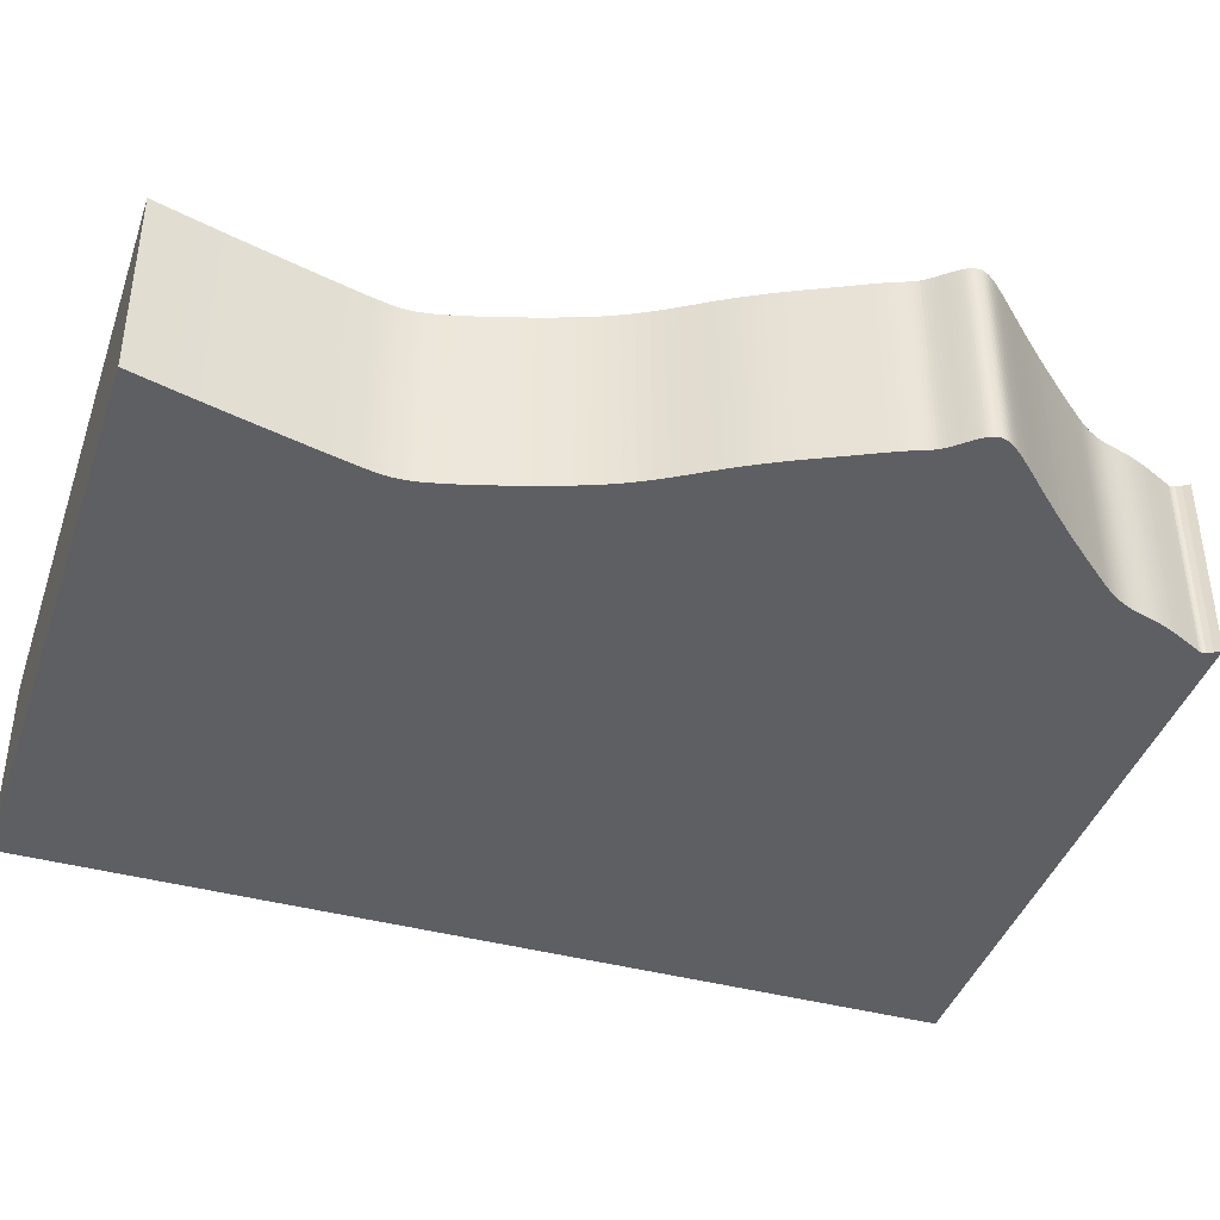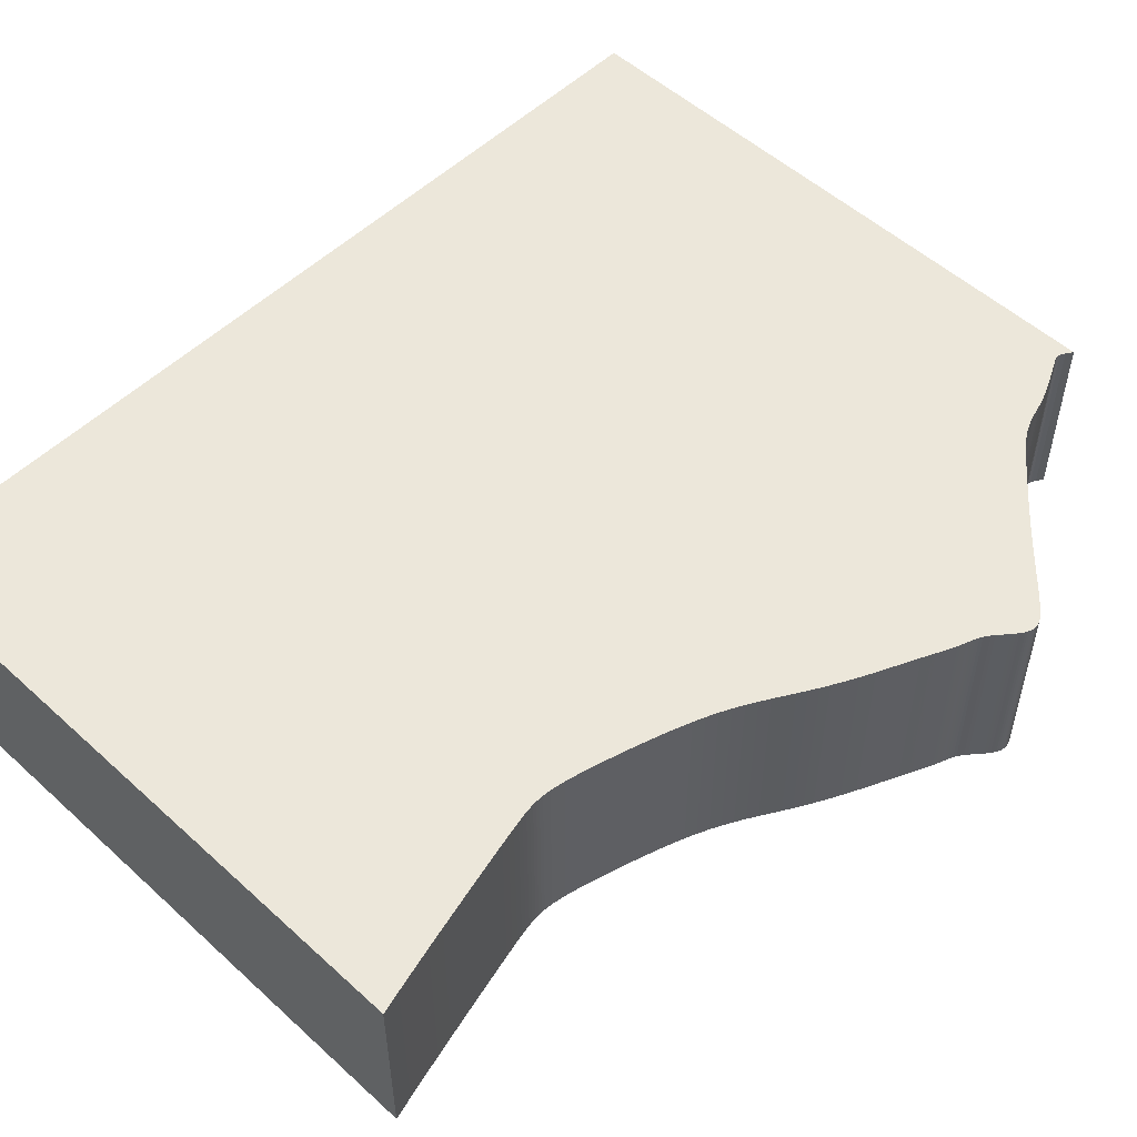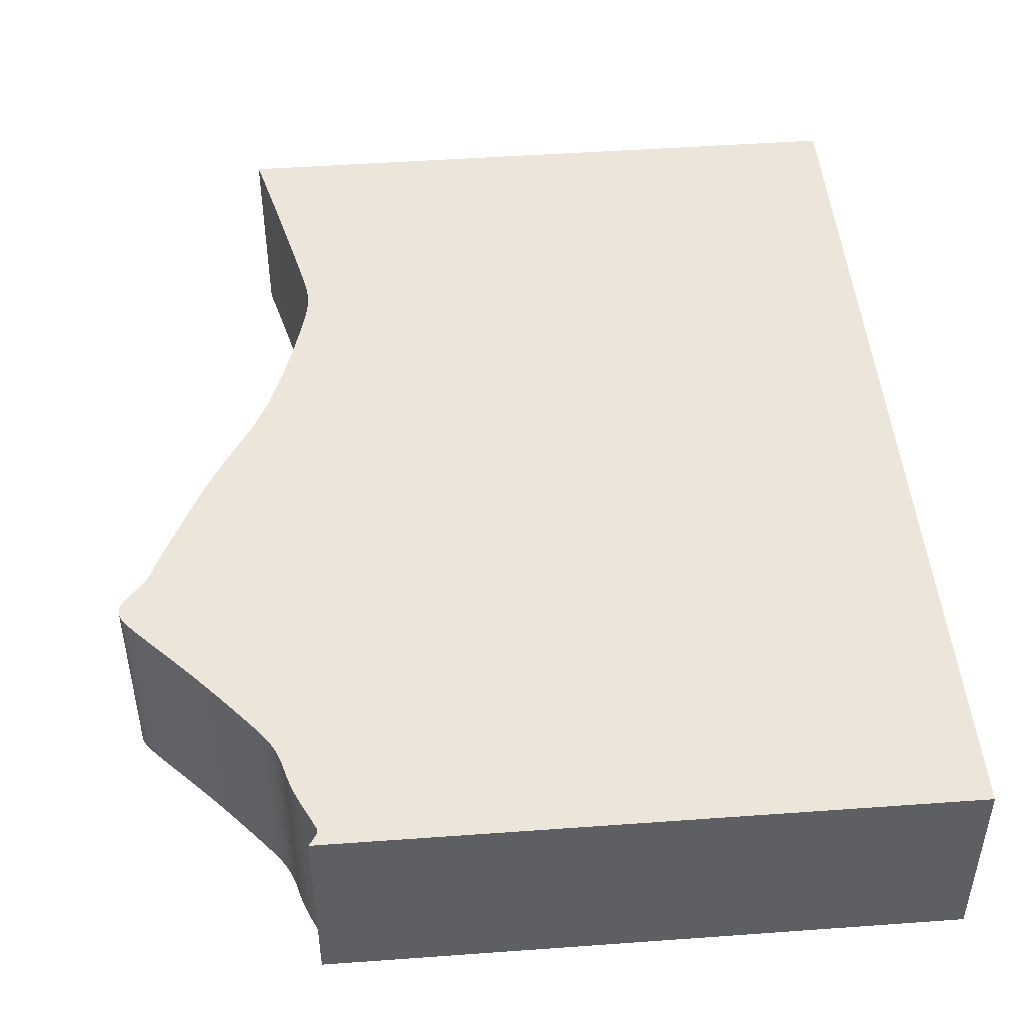
<metadata>
{"format":"obj","ext":"obj","renderer":"f3d","projection":"perspective","resolution":1024,"background":"white","views":[{"elev":-41.1,"azim":71.8,"up":"+Z"},{"elev":53.0,"azim":44.2,"up":"+Z"},{"elev":47.1,"azim":175.3,"up":"+Z"}]}
</metadata>
<code>
v 0.006625 0.009599 0
v 0.006192 0.008805 0
v 0.00606 0.008287 0
v 0.00614 0.0079 0
v 0.006329 0.007497 0
v 0.006562 0.007015 0
v 0.006835 0.006456 0
v 0.007148 0.005819 0
v 0.007499 0.005106 0
v 0.007885 0.004319 0
v 0.008289 0.003481 0
v 0.008689 0.002616 0
v 0.009065 0.001748 0
v 0.009407 0.0008939 0
v 0.009711 6.162e-05 0
v 0.009969 -0.0007275 0
v 0.01019 -0.001471 0
v 0.01038 -0.002169 0
v 0.01056 -0.002827 0
v 0.01074 -0.00345 0
v 0.01093 -0.004043 0
v 0.01113 -0.00461 0
v 0.01135 -0.005155 0
v 0.01159 -0.005681 0
v 0.01184 -0.006191 0
v 0.01212 -0.00669 0
v 0.01241 -0.007183 0
v 0.01273 -0.007674 0
v 0.01307 -0.008169 0
v 0.01346 -0.008689 0
v 0.0139 -0.009257 0
v 0.01442 -0.0099 0
v 0.01505 -0.01065 0
v 0.01579 -0.01153 0
v 0.01668 -0.01257 0
v 0.01773 -0.01379 0
v 0.01892 -0.01518 0
v 0.02024 -0.01669 0
v 0.02167 -0.01829 0
v 0.02315 -0.01993 0
v 0.02466 -0.02157 0
v 0.02615 -0.02315 0
v 0.02756 -0.02464 0
v 0.02887 -0.02599 0
v 0.03003 -0.0272 0
v 0.03102 -0.02825 0
v 0.03183 -0.02912 0
v 0.03248 -0.02985 0
v 0.03299 -0.03045 0
v 0.03339 -0.03096 0
v 0.0337 -0.03139 0
v 0.03392 -0.03177 0
v 0.0341 -0.03213 0
v 0.03422 -0.03248 0
v 0.0343 -0.03281 0
v 0.03434 -0.03314 0
v 0.03433 -0.03347 0
v 0.03427 -0.0338 0
v 0.03418 -0.03413 0
v 0.03404 -0.03446 0
v 0.03386 -0.03481 0
v 0.03365 -0.03516 0
v 0.03339 -0.03553 0
v 0.0331 -0.03591 0
v 0.03277 -0.03631 0
v 0.0324 -0.03673 0
v 0.03201 -0.03717 0
v 0.03161 -0.03763 0
v 0.03122 -0.03809 0
v 0.03084 -0.03856 0
v 0.0305 -0.03903 0
v 0.03021 -0.0395 0
v 0.02996 -0.03996 0
v 0.02974 -0.04042 0
v 0.02956 -0.04087 0
v 0.02939 -0.04132 0
v 0.02922 -0.04176 0
v 0.02906 -0.04219 0
v 0.02888 -0.04262 0
v 0.02871 -0.04305 0
v 0.02852 -0.04348 0
v 0.02833 -0.0439 0
v 0.02814 -0.04433 0
v 0.02794 -0.04476 0
v 0.02774 -0.0452 0
v 0.02753 -0.04564 0
v 0.02732 -0.04608 0
v 0.0271 -0.04654 0
v 0.02687 -0.04702 0
v 0.02663 -0.04752 0
v 0.02637 -0.04805 0
v 0.0261 -0.04862 0
v 0.02581 -0.04923 0
v 0.0255 -0.04989 0
v 0.02517 -0.05061 0
v 0.0248 -0.0514 0
v 0.02441 -0.05225 0
v 0.02398 -0.05317 0
v 0.02351 -0.05415 0
v 0.02301 -0.0552 0
v 0.02245 -0.05631 0
v 0.02185 -0.05749 0
v 0.02121 -0.05873 0
v 0.02051 -0.06003 0
v 0.01975 -0.06137 0
v 0.01895 -0.06277 0
v 0.01809 -0.06421 0
v 0.01719 -0.06569 0
v 0.01626 -0.06721 0
v 0.01533 -0.06878 0
v 0.01442 -0.0704 0
v 0.01354 -0.07207 0
v 0.0127 -0.07379 0
v 0.01192 -0.07555 0
v 0.0112 -0.07733 0
v 0.01053 -0.07911 0
v 0.00992 -0.08085 0
v 0.009352 -0.08252 0
v 0.008826 -0.08413 0
v 0.008342 -0.08566 0
v 0.007896 -0.08712 0
v 0.007486 -0.08849 0
v 0.007107 -0.08978 0
v 0.006763 -0.091 0
v 0.006453 -0.09212 0
v 0.006176 -0.09318 0
v 0.00593 -0.09415 0
v 0.005715 -0.09505 0
v 0.005529 -0.09589 0
v 0.005371 -0.09667 0
v 0.005242 -0.0974 0
v 0.00514 -0.09809 0
v 0.005065 -0.09875 0
v 0.005019 -0.09938 0
v 0.005 -0.1 0
v 0.005009 -0.1006 0
v 0.005048 -0.1013 0
v 0.005121 -0.1019 0
v 0.005228 -0.1027 0
v 0.005374 -0.1035 0
v 0.00556 -0.1045 0
v 0.005791 -0.1055 0
v 0.006069 -0.1068 0
v 0.006399 -0.1083 0
v 0.006784 -0.1099 0
v 0.007229 -0.1118 0
v 0.007739 -0.114 0
v 0.008314 -0.1164 0
v 0.008958 -0.1191 0
v 0.00967 -0.1221 0
v 0.01044 -0.1253 0
v 0.01127 -0.1286 0
v 0.01213 -0.132 0
v 0.01303 -0.1355 0
v -0.08697 -0.1355 0
v -0.08697 0.01065 0
v 0.007324 0.01065 0
v 0.006625 0.009599 0.03
v 0.006192 0.008805 0.03
v 0.00606 0.008287 0.03
v 0.00614 0.0079 0.03
v 0.006329 0.007497 0.03
v 0.006562 0.007015 0.03
v 0.006835 0.006456 0.03
v 0.007148 0.005819 0.03
v 0.007499 0.005106 0.03
v 0.007885 0.004319 0.03
v 0.008289 0.003481 0.03
v 0.008689 0.002616 0.03
v 0.009065 0.001748 0.03
v 0.009407 0.0008939 0.03
v 0.009711 6.162e-05 0.03
v 0.009969 -0.0007275 0.03
v 0.01019 -0.001471 0.03
v 0.01038 -0.002169 0.03
v 0.01056 -0.002827 0.03
v 0.01074 -0.00345 0.03
v 0.01093 -0.004043 0.03
v 0.01113 -0.00461 0.03
v 0.01135 -0.005155 0.03
v 0.01159 -0.005681 0.03
v 0.01184 -0.006191 0.03
v 0.01212 -0.00669 0.03
v 0.01241 -0.007183 0.03
v 0.01273 -0.007674 0.03
v 0.01307 -0.008169 0.03
v 0.01346 -0.008689 0.03
v 0.0139 -0.009257 0.03
v 0.01442 -0.0099 0.03
v 0.01505 -0.01065 0.03
v 0.01579 -0.01153 0.03
v 0.01668 -0.01257 0.03
v 0.01773 -0.01379 0.03
v 0.01892 -0.01518 0.03
v 0.02024 -0.01669 0.03
v 0.02167 -0.01829 0.03
v 0.02315 -0.01993 0.03
v 0.02466 -0.02157 0.03
v 0.02615 -0.02315 0.03
v 0.02756 -0.02464 0.03
v 0.02887 -0.02599 0.03
v 0.03003 -0.0272 0.03
v 0.03102 -0.02825 0.03
v 0.03183 -0.02912 0.03
v 0.03248 -0.02985 0.03
v 0.03299 -0.03045 0.03
v 0.03339 -0.03096 0.03
v 0.0337 -0.03139 0.03
v 0.03392 -0.03177 0.03
v 0.0341 -0.03213 0.03
v 0.03422 -0.03248 0.03
v 0.0343 -0.03281 0.03
v 0.03434 -0.03314 0.03
v 0.03433 -0.03347 0.03
v 0.03427 -0.0338 0.03
v 0.03418 -0.03413 0.03
v 0.03404 -0.03446 0.03
v 0.03386 -0.03481 0.03
v 0.03365 -0.03516 0.03
v 0.03339 -0.03553 0.03
v 0.0331 -0.03591 0.03
v 0.03277 -0.03631 0.03
v 0.0324 -0.03673 0.03
v 0.03201 -0.03717 0.03
v 0.03161 -0.03763 0.03
v 0.03122 -0.03809 0.03
v 0.03084 -0.03856 0.03
v 0.0305 -0.03903 0.03
v 0.03021 -0.0395 0.03
v 0.02996 -0.03996 0.03
v 0.02974 -0.04042 0.03
v 0.02956 -0.04087 0.03
v 0.02939 -0.04132 0.03
v 0.02922 -0.04176 0.03
v 0.02906 -0.04219 0.03
v 0.02888 -0.04262 0.03
v 0.02871 -0.04305 0.03
v 0.02852 -0.04348 0.03
v 0.02833 -0.0439 0.03
v 0.02814 -0.04433 0.03
v 0.02794 -0.04476 0.03
v 0.02774 -0.0452 0.03
v 0.02753 -0.04564 0.03
v 0.02732 -0.04608 0.03
v 0.0271 -0.04654 0.03
v 0.02687 -0.04702 0.03
v 0.02663 -0.04752 0.03
v 0.02637 -0.04805 0.03
v 0.0261 -0.04862 0.03
v 0.02581 -0.04923 0.03
v 0.0255 -0.04989 0.03
v 0.02517 -0.05061 0.03
v 0.0248 -0.0514 0.03
v 0.02441 -0.05225 0.03
v 0.02398 -0.05317 0.03
v 0.02351 -0.05415 0.03
v 0.02301 -0.0552 0.03
v 0.02245 -0.05631 0.03
v 0.02185 -0.05749 0.03
v 0.02121 -0.05873 0.03
v 0.02051 -0.06003 0.03
v 0.01975 -0.06137 0.03
v 0.01895 -0.06277 0.03
v 0.01809 -0.06421 0.03
v 0.01719 -0.06569 0.03
v 0.01626 -0.06721 0.03
v 0.01533 -0.06878 0.03
v 0.01442 -0.0704 0.03
v 0.01354 -0.07207 0.03
v 0.0127 -0.07379 0.03
v 0.01192 -0.07555 0.03
v 0.0112 -0.07733 0.03
v 0.01053 -0.07911 0.03
v 0.00992 -0.08085 0.03
v 0.009352 -0.08252 0.03
v 0.008826 -0.08413 0.03
v 0.008342 -0.08566 0.03
v 0.007896 -0.08712 0.03
v 0.007486 -0.08849 0.03
v 0.007107 -0.08978 0.03
v 0.006763 -0.091 0.03
v 0.006453 -0.09212 0.03
v 0.006176 -0.09318 0.03
v 0.00593 -0.09415 0.03
v 0.005715 -0.09505 0.03
v 0.005529 -0.09589 0.03
v 0.005371 -0.09667 0.03
v 0.005242 -0.0974 0.03
v 0.00514 -0.09809 0.03
v 0.005065 -0.09875 0.03
v 0.005019 -0.09938 0.03
v 0.005 -0.1 0.03
v 0.005009 -0.1006 0.03
v 0.005048 -0.1013 0.03
v 0.005121 -0.1019 0.03
v 0.005228 -0.1027 0.03
v 0.005374 -0.1035 0.03
v 0.00556 -0.1045 0.03
v 0.005791 -0.1055 0.03
v 0.006069 -0.1068 0.03
v 0.006399 -0.1083 0.03
v 0.006784 -0.1099 0.03
v 0.007229 -0.1118 0.03
v 0.007739 -0.114 0.03
v 0.008314 -0.1164 0.03
v 0.008958 -0.1191 0.03
v 0.00967 -0.1221 0.03
v 0.01044 -0.1253 0.03
v 0.01127 -0.1286 0.03
v 0.01213 -0.132 0.03
v 0.01303 -0.1355 0.03
v -0.08697 -0.1355 0.03
v -0.08697 0.01065 0.03
v 0.007324 0.01065 0.03
f 156 157 1
f 154 155 156
f 106 107 108
f 104 105 106
f 102 103 104
f 100 101 102
f 98 99 100
f 96 97 98
f 88 89 90
f 86 87 88
f 84 85 86
f 82 83 84
f 80 81 82
f 78 79 80
f 76 77 78
f 65 66 67
f 63 64 65
f 61 62 63
f 59 60 61
f 57 58 59
f 55 56 57
f 53 54 55
f 51 52 53
f 49 50 51
f 47 48 49
f 45 46 47
f 43 44 45
f 17 18 19
f 15 16 17
f 13 14 15
f 11 12 13
f 9 10 11
f 156 1 2
f 153 154 156
f 106 108 109
f 102 104 106
f 98 100 102
f 95 96 98
f 88 90 91
f 84 86 88
f 80 82 84
f 76 78 80
f 65 67 68
f 61 63 65
f 57 59 61
f 53 55 57
f 49 51 53
f 45 47 49
f 15 17 19
f 11 13 15
f 8 9 11
f 156 2 3
f 152 153 156
f 102 106 109
f 95 98 102
f 84 88 91
f 76 80 84
f 61 65 68
f 53 57 61
f 45 49 53
f 15 19 20
f 8 11 15
f 156 3 4
f 151 152 156
f 102 109 110
f 94 95 102
f 84 91 92
f 75 76 84
f 61 68 69
f 45 53 61
f 8 15 20
f 156 4 5
f 150 151 156
f 94 102 110
f 75 84 92
f 45 61 69
f 8 20 21
f 156 5 6
f 149 150 156
f 94 110 111
f 75 92 93
f 45 69 70
f 8 21 22
f 156 6 7
f 148 149 156
f 93 94 111
f 74 75 93
f 45 70 71
f 7 8 22
f 147 148 156
f 74 93 111
f 45 71 72
f 156 7 22
f 146 147 156
f 74 111 112
f 45 72 73
f 156 22 23
f 145 146 156
f 73 74 112
f 43 45 73
f 156 23 24
f 144 145 156
f 43 73 112
f 156 24 25
f 143 144 156
f 43 112 113
f 156 25 26
f 142 143 156
f 43 113 114
f 156 26 27
f 141 142 156
f 43 114 115
f 156 27 28
f 140 141 156
f 43 115 116
f 156 28 29
f 139 140 156
f 43 116 117
f 156 29 30
f 138 139 156
f 43 117 118
f 156 30 31
f 137 138 156
f 43 118 119
f 156 31 32
f 136 137 156
f 43 119 120
f 156 32 33
f 135 136 156
f 42 43 120
f 156 33 34
f 134 135 156
f 42 120 121
f 156 34 35
f 133 134 156
f 42 121 122
f 156 35 36
f 132 133 156
f 42 122 123
f 156 36 37
f 131 132 156
f 41 42 123
f 156 37 38
f 130 131 156
f 41 123 124
f 156 38 39
f 129 130 156
f 41 124 125
f 156 39 40
f 128 129 156
f 41 125 126
f 156 40 41
f 127 128 156
f 156 41 126
f 126 127 156
f 158 314 313
f 313 312 311
f 265 264 263
f 263 262 261
f 261 260 259
f 259 258 257
f 257 256 255
f 255 254 253
f 247 246 245
f 245 244 243
f 243 242 241
f 241 240 239
f 239 238 237
f 237 236 235
f 235 234 233
f 224 223 222
f 222 221 220
f 220 219 218
f 218 217 216
f 216 215 214
f 214 213 212
f 212 211 210
f 210 209 208
f 208 207 206
f 206 205 204
f 204 203 202
f 202 201 200
f 176 175 174
f 174 173 172
f 172 171 170
f 170 169 168
f 168 167 166
f 159 158 313
f 313 311 310
f 266 265 263
f 263 261 259
f 259 257 255
f 255 253 252
f 248 247 245
f 245 243 241
f 241 239 237
f 237 235 233
f 225 224 222
f 222 220 218
f 218 216 214
f 214 212 210
f 210 208 206
f 206 204 202
f 176 174 172
f 172 170 168
f 168 166 165
f 160 159 313
f 313 310 309
f 266 263 259
f 259 255 252
f 248 245 241
f 241 237 233
f 225 222 218
f 218 214 210
f 210 206 202
f 177 176 172
f 172 168 165
f 161 160 313
f 313 309 308
f 267 266 259
f 259 252 251
f 249 248 241
f 241 233 232
f 226 225 218
f 218 210 202
f 177 172 165
f 162 161 313
f 313 308 307
f 267 259 251
f 249 241 232
f 226 218 202
f 178 177 165
f 163 162 313
f 313 307 306
f 268 267 251
f 250 249 232
f 227 226 202
f 179 178 165
f 164 163 313
f 313 306 305
f 268 251 250
f 250 232 231
f 228 227 202
f 179 165 164
f 313 305 304
f 268 250 231
f 229 228 202
f 179 164 313
f 313 304 303
f 269 268 231
f 230 229 202
f 180 179 313
f 313 303 302
f 269 231 230
f 230 202 200
f 181 180 313
f 313 302 301
f 269 230 200
f 182 181 313
f 313 301 300
f 270 269 200
f 183 182 313
f 313 300 299
f 271 270 200
f 184 183 313
f 313 299 298
f 272 271 200
f 185 184 313
f 313 298 297
f 273 272 200
f 186 185 313
f 313 297 296
f 274 273 200
f 187 186 313
f 313 296 295
f 275 274 200
f 188 187 313
f 313 295 294
f 276 275 200
f 189 188 313
f 313 294 293
f 277 276 200
f 190 189 313
f 313 293 292
f 277 200 199
f 191 190 313
f 313 292 291
f 278 277 199
f 192 191 313
f 313 291 290
f 279 278 199
f 193 192 313
f 313 290 289
f 280 279 199
f 194 193 313
f 313 289 288
f 280 199 198
f 195 194 313
f 313 288 287
f 281 280 198
f 196 195 313
f 313 287 286
f 282 281 198
f 197 196 313
f 313 286 285
f 283 282 198
f 198 197 313
f 313 285 284
f 283 198 313
f 313 284 283
f 158 159 1
f 1 159 2
f 159 160 2
f 2 160 3
f 160 161 3
f 3 161 4
f 161 162 4
f 4 162 5
f 162 163 5
f 5 163 6
f 163 164 6
f 6 164 7
f 164 165 7
f 7 165 8
f 165 166 8
f 8 166 9
f 166 167 9
f 9 167 10
f 167 168 10
f 10 168 11
f 168 169 11
f 11 169 12
f 169 170 12
f 12 170 13
f 170 171 13
f 13 171 14
f 171 172 14
f 14 172 15
f 172 173 15
f 15 173 16
f 173 174 16
f 16 174 17
f 174 175 17
f 17 175 18
f 175 176 18
f 18 176 19
f 176 177 19
f 19 177 20
f 177 178 20
f 20 178 21
f 178 179 21
f 21 179 22
f 179 180 22
f 22 180 23
f 180 181 23
f 23 181 24
f 181 182 24
f 24 182 25
f 182 183 25
f 25 183 26
f 183 184 26
f 26 184 27
f 184 185 27
f 27 185 28
f 185 186 28
f 28 186 29
f 186 187 29
f 29 187 30
f 187 188 30
f 30 188 31
f 188 189 31
f 31 189 32
f 189 190 32
f 32 190 33
f 190 191 33
f 33 191 34
f 191 192 34
f 34 192 35
f 192 193 35
f 35 193 36
f 193 194 36
f 36 194 37
f 194 195 37
f 37 195 38
f 195 196 38
f 38 196 39
f 196 197 39
f 39 197 40
f 197 198 40
f 40 198 41
f 198 199 41
f 41 199 42
f 199 200 42
f 42 200 43
f 200 201 43
f 43 201 44
f 201 202 44
f 44 202 45
f 202 203 45
f 45 203 46
f 203 204 46
f 46 204 47
f 204 205 47
f 47 205 48
f 205 206 48
f 48 206 49
f 206 207 49
f 49 207 50
f 207 208 50
f 50 208 51
f 208 209 51
f 51 209 52
f 209 210 52
f 52 210 53
f 210 211 53
f 53 211 54
f 211 212 54
f 54 212 55
f 212 213 55
f 55 213 56
f 213 214 56
f 56 214 57
f 214 215 57
f 57 215 58
f 215 216 58
f 58 216 59
f 216 217 59
f 59 217 60
f 217 218 60
f 60 218 61
f 218 219 61
f 61 219 62
f 219 220 62
f 62 220 63
f 220 221 63
f 63 221 64
f 221 222 64
f 64 222 65
f 222 223 65
f 65 223 66
f 223 224 66
f 66 224 67
f 224 225 67
f 67 225 68
f 225 226 68
f 68 226 69
f 226 227 69
f 69 227 70
f 227 228 70
f 70 228 71
f 228 229 71
f 71 229 72
f 229 230 72
f 72 230 73
f 230 231 73
f 73 231 74
f 231 232 74
f 74 232 75
f 232 233 75
f 75 233 76
f 233 234 76
f 76 234 77
f 234 235 77
f 77 235 78
f 235 236 78
f 78 236 79
f 236 237 79
f 79 237 80
f 237 238 80
f 80 238 81
f 238 239 81
f 81 239 82
f 239 240 82
f 82 240 83
f 240 241 83
f 83 241 84
f 241 242 84
f 84 242 85
f 242 243 85
f 85 243 86
f 243 244 86
f 86 244 87
f 244 245 87
f 87 245 88
f 245 246 88
f 88 246 89
f 246 247 89
f 89 247 90
f 247 248 90
f 90 248 91
f 248 249 91
f 91 249 92
f 249 250 92
f 92 250 93
f 250 251 93
f 93 251 94
f 251 252 94
f 94 252 95
f 252 253 95
f 95 253 96
f 253 254 96
f 96 254 97
f 254 255 97
f 97 255 98
f 255 256 98
f 98 256 99
f 256 257 99
f 99 257 100
f 257 258 100
f 100 258 101
f 258 259 101
f 101 259 102
f 259 260 102
f 102 260 103
f 260 261 103
f 103 261 104
f 261 262 104
f 104 262 105
f 262 263 105
f 105 263 106
f 263 264 106
f 106 264 107
f 264 265 107
f 107 265 108
f 265 266 108
f 108 266 109
f 266 267 109
f 109 267 110
f 267 268 110
f 110 268 111
f 268 269 111
f 111 269 112
f 269 270 112
f 112 270 113
f 270 271 113
f 113 271 114
f 271 272 114
f 114 272 115
f 272 273 115
f 115 273 116
f 273 274 116
f 116 274 117
f 274 275 117
f 117 275 118
f 275 276 118
f 118 276 119
f 276 277 119
f 119 277 120
f 277 278 120
f 120 278 121
f 278 279 121
f 121 279 122
f 279 280 122
f 122 280 123
f 280 281 123
f 123 281 124
f 281 282 124
f 124 282 125
f 282 283 125
f 125 283 126
f 283 284 126
f 126 284 127
f 284 285 127
f 127 285 128
f 285 286 128
f 128 286 129
f 286 287 129
f 129 287 130
f 287 288 130
f 130 288 131
f 288 289 131
f 131 289 132
f 289 290 132
f 132 290 133
f 290 291 133
f 133 291 134
f 291 292 134
f 134 292 135
f 292 293 135
f 135 293 136
f 293 294 136
f 136 294 137
f 294 295 137
f 137 295 138
f 295 296 138
f 138 296 139
f 296 297 139
f 139 297 140
f 297 298 140
f 140 298 141
f 298 299 141
f 141 299 142
f 299 300 142
f 142 300 143
f 300 301 143
f 143 301 144
f 301 302 144
f 144 302 145
f 302 303 145
f 145 303 146
f 303 304 146
f 146 304 147
f 304 305 147
f 147 305 148
f 305 306 148
f 148 306 149
f 306 307 149
f 149 307 150
f 307 308 150
f 150 308 151
f 308 309 151
f 151 309 152
f 309 310 152
f 152 310 153
f 310 311 153
f 153 311 154
f 311 312 154
f 154 312 155
f 312 313 155
f 155 313 156
f 314 158 157
f 157 158 1
f 313 314 156
f 156 314 157

</code>
